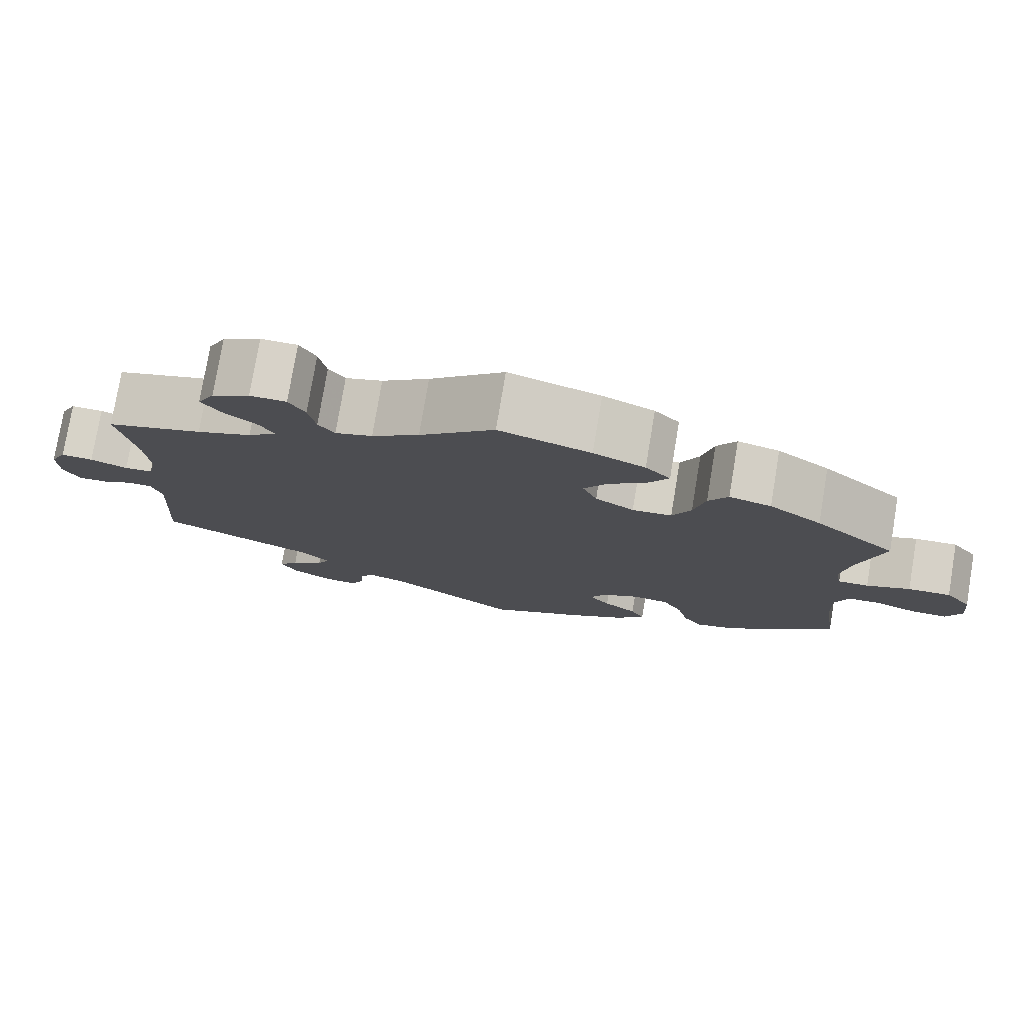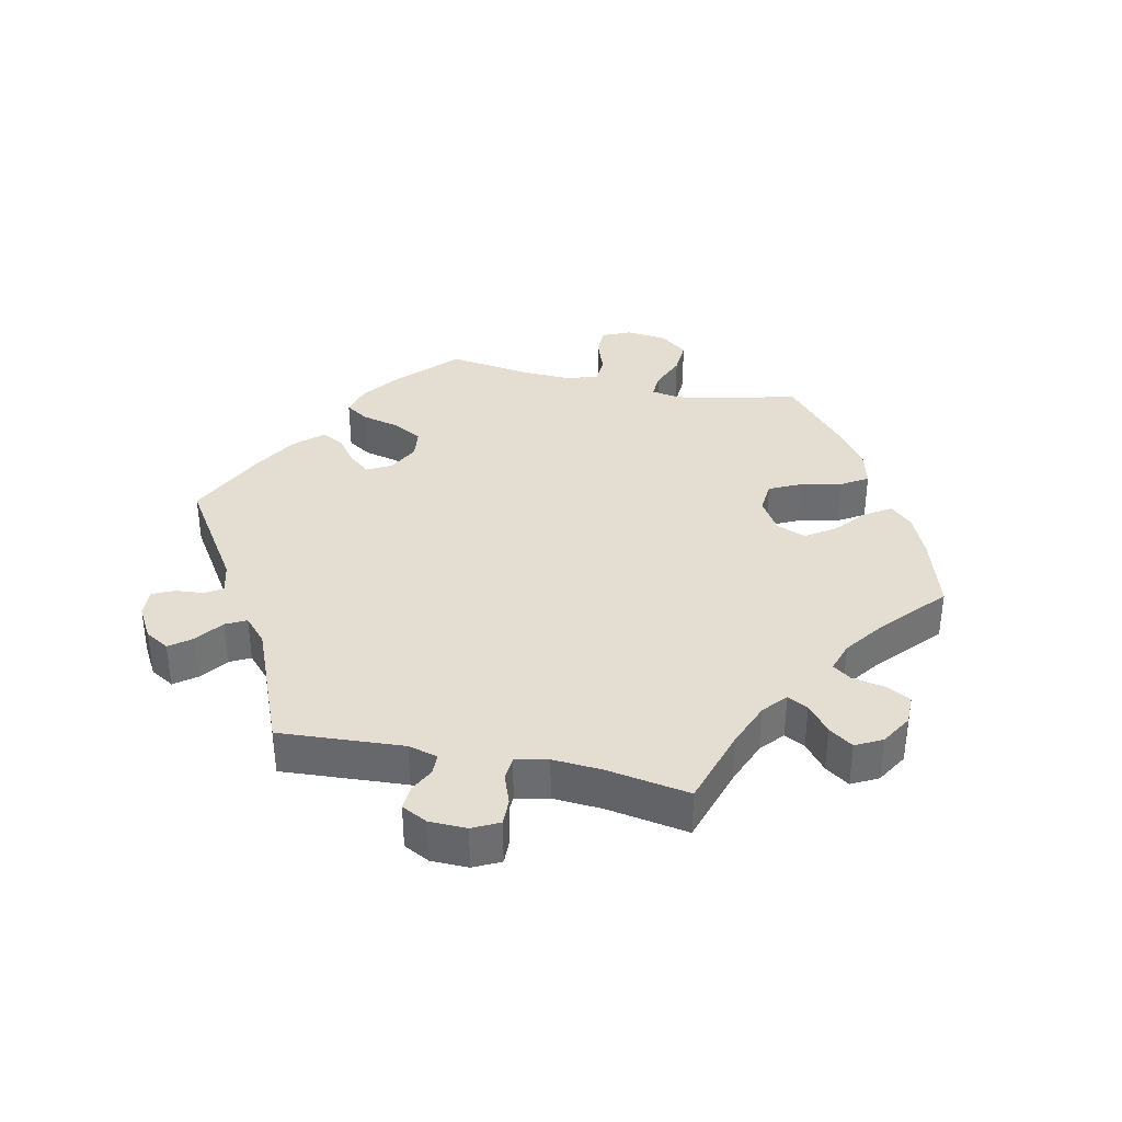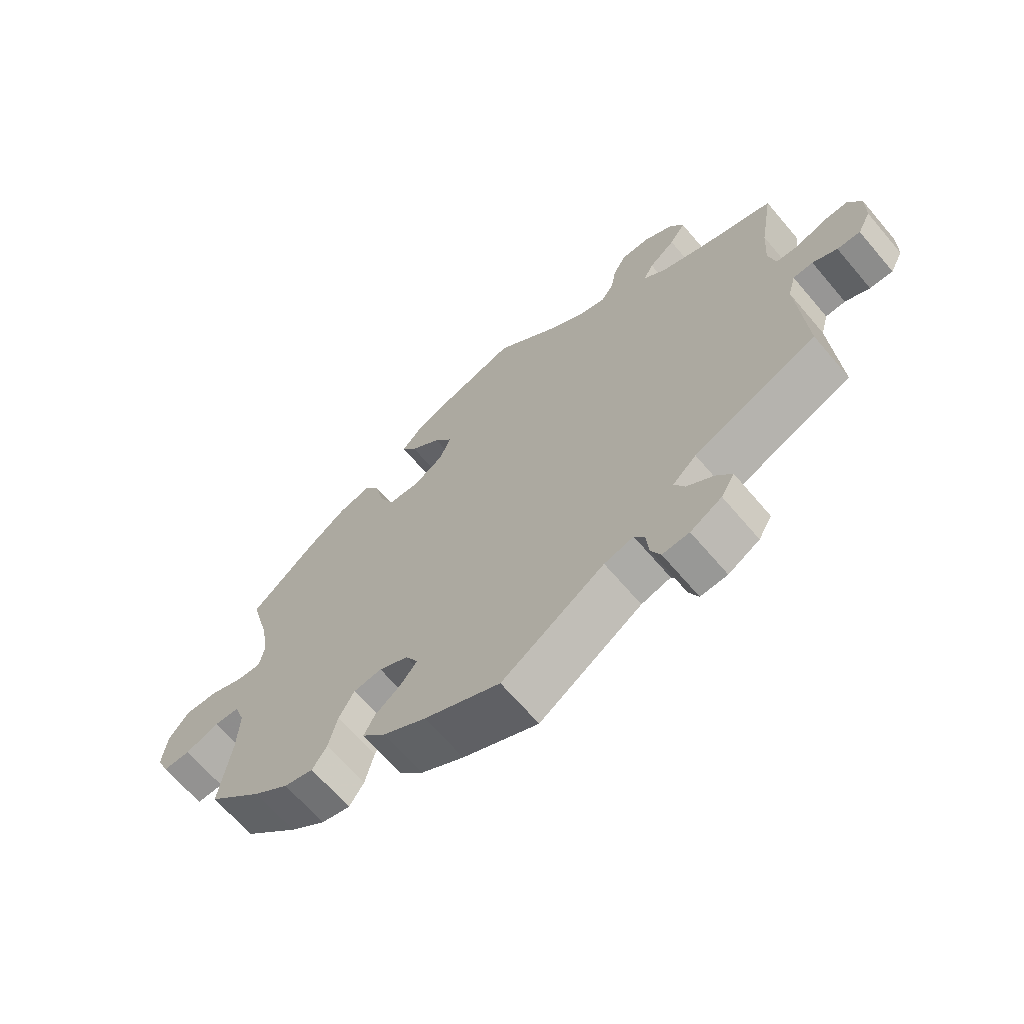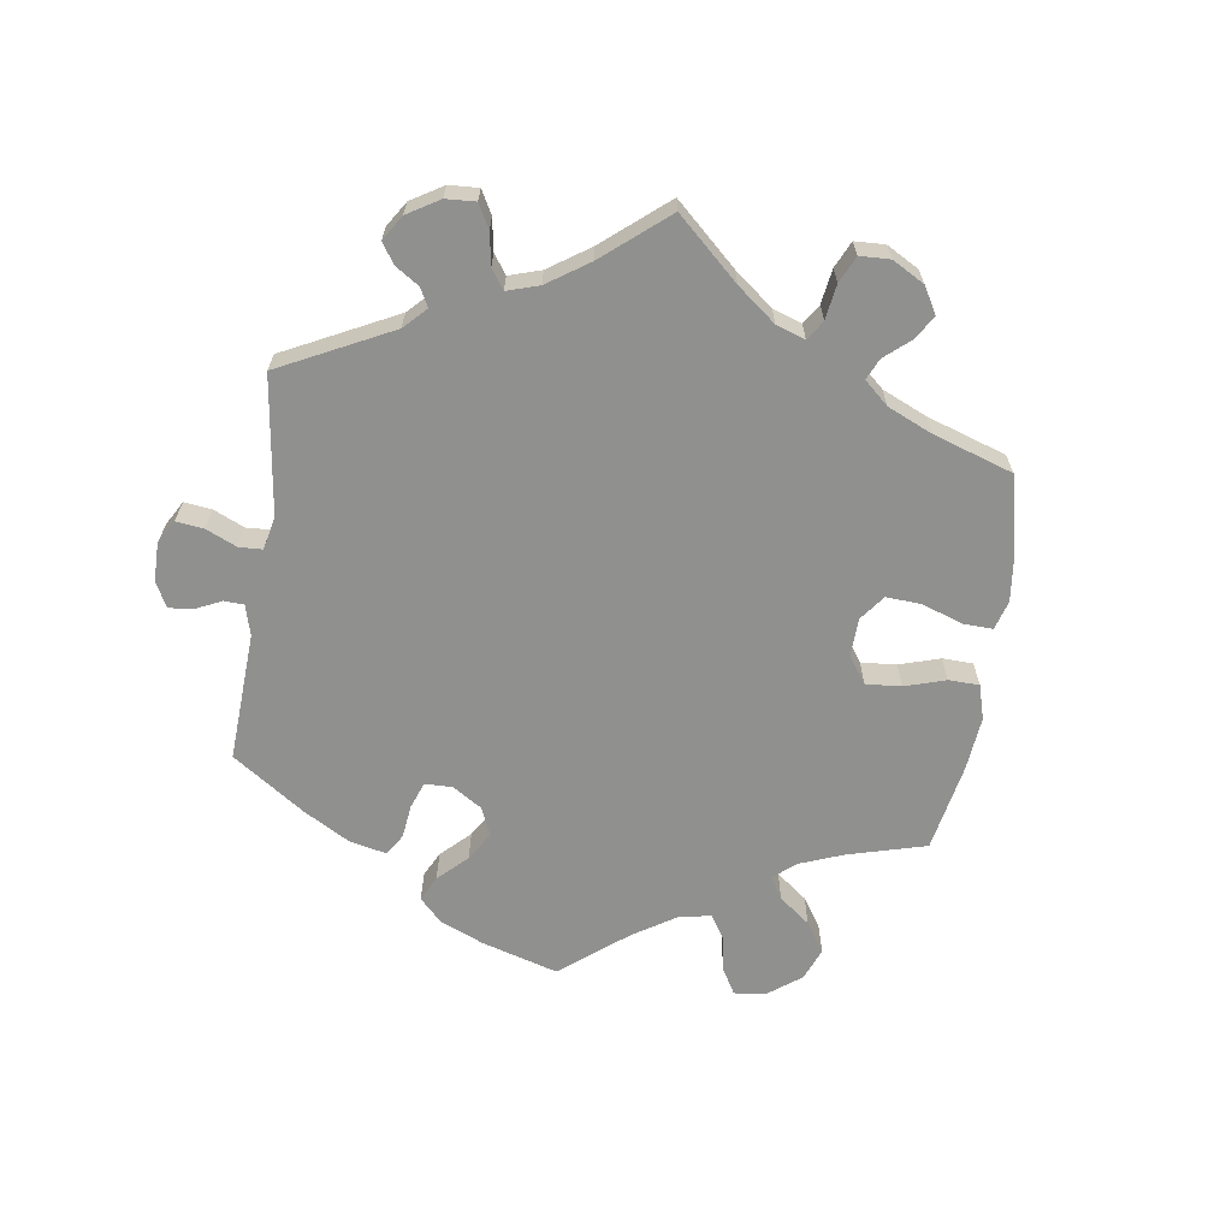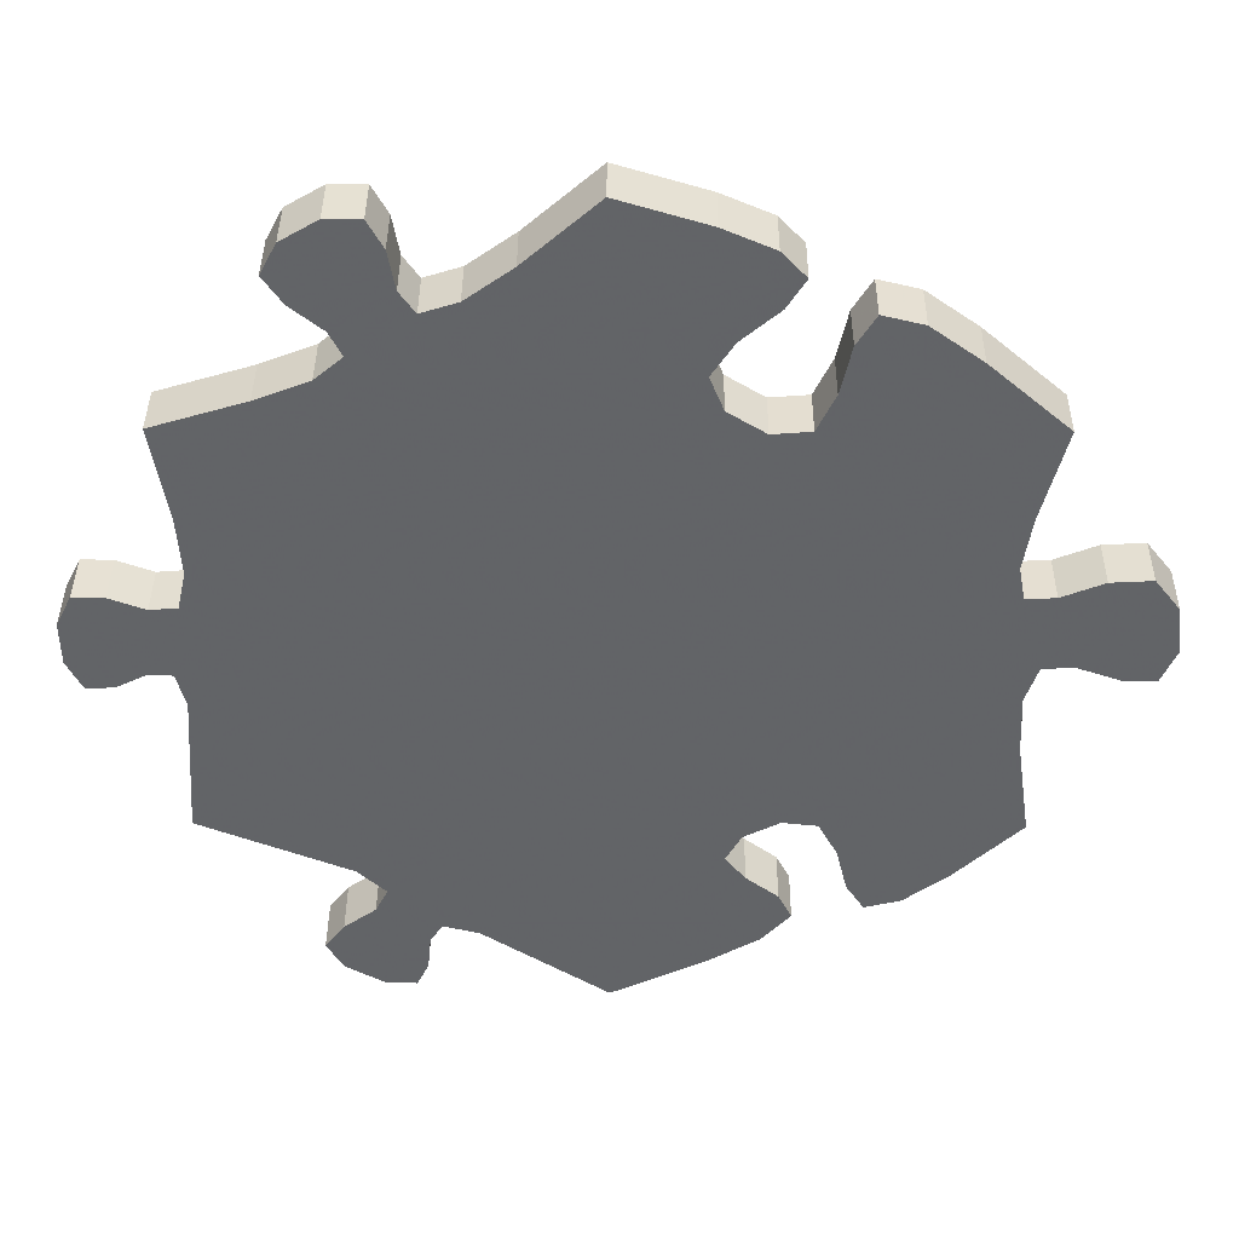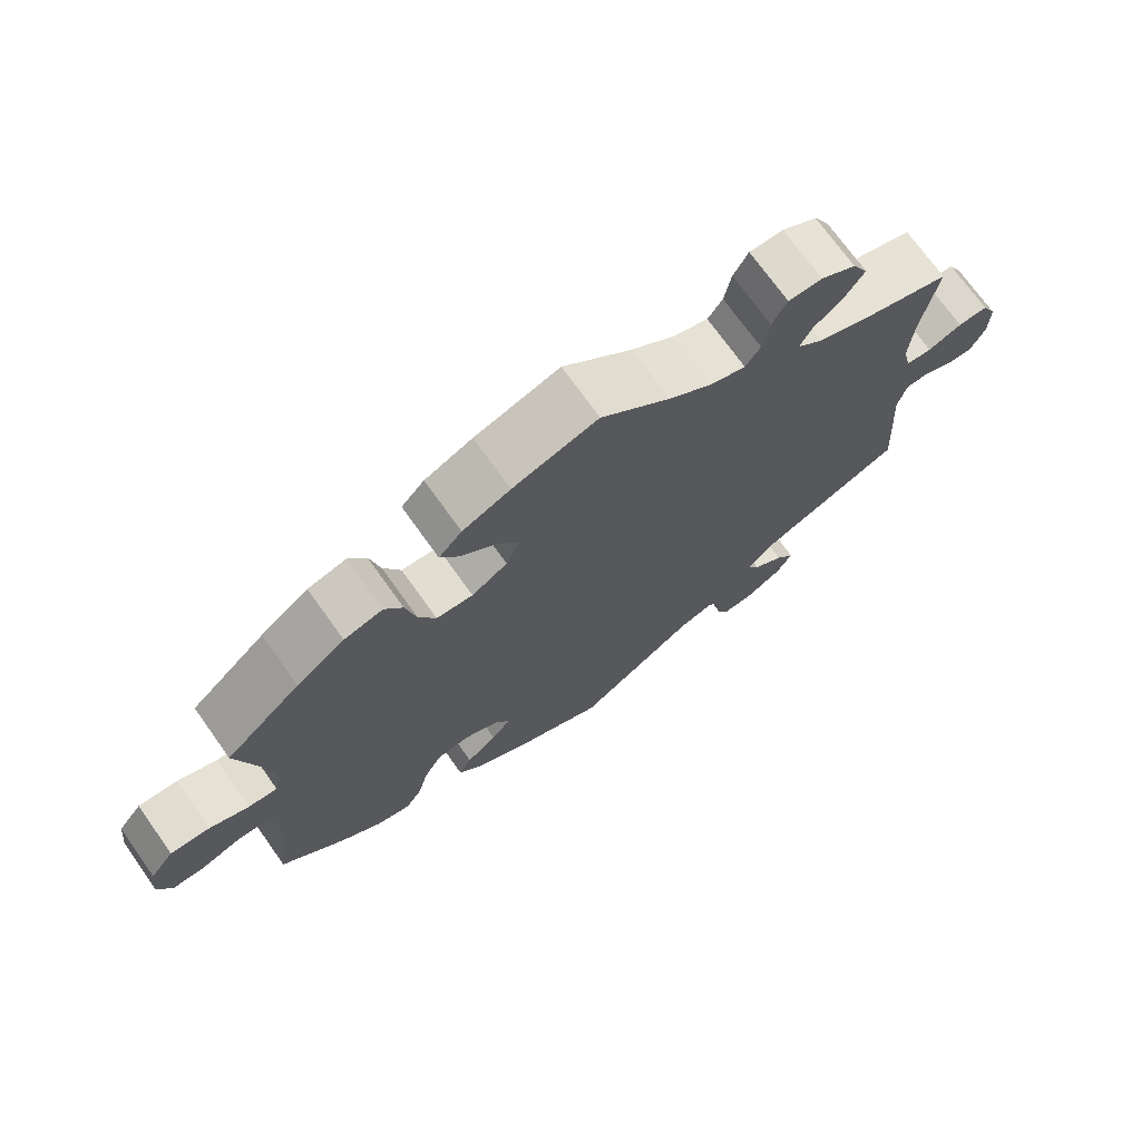
<metadata>
{"format":"obj","ext":"obj","renderer":"f3d","projection":"perspective","resolution":1024,"background":"white","views":[{"elev":77.4,"azim":9.5,"up":"+Z"},{"elev":36.3,"azim":-77.8,"up":"+Y"},{"elev":-66.5,"azim":-139.6,"up":"+Z"},{"elev":-65.5,"azim":-68.3,"up":"+Y"},{"elev":38.9,"azim":0.4,"up":"+Z"},{"elev":72.0,"azim":144.5,"up":"+Z"}]}
</metadata>
<code>
v -0.382 0.07 0.326
v -0.314 0.07 0.353
v -0.279 0.07 0.383
v -0.295 0.07 0.414
v -0.336 0.07 0.447
v -0.361 0.07 0.483
v -0.34 0.07 0.523
v -0.293 0.07 0.551
v -0.248 0.07 0.551
v -0.228 0.07 0.515
v -0.219 0.07 0.465
v -0.199 0.07 0.437
v -0.153 0.07 0.452
v -0.094 0.07 0.495
v -0.001 0.07 0.578
v 0.113 0.07 0.543
v 0.177 0.07 0.515
v 0.208 0.07 0.482
v 0.184 0.07 0.444
v 0.136 0.07 0.403
v 0.107 0.07 0.359
v 0.125 0.07 0.315
v 0.173 0.07 0.285
v 0.222 0.07 0.289
v 0.245 0.07 0.337
v 0.259 0.07 0.399
v 0.283 0.07 0.438
v 0.335 0.07 0.425
v 0.4 0.07 0.378
v 0.501 0.07 0.29
v 0.47 0.07 0.172
v 0.459 0.07 0.103
v 0.467 0.07 0.06
v 0.505 0.07 0.062
v 0.559 0.07 0.084
v 0.612 0.07 0.087
v 0.644 0.07 0.046
v 0.651 0.07 -0.016
v 0.632 0.07 -0.059
v 0.589 0.07 -0.059
v 0.535 0.07 -0.04
v 0.495 0.07 -0.042
v 0.479 0.07 -0.089
v 0.482 0.07 -0.164
v 0.5 0.07 -0.289
v 0.414 0.07 -0.371
v 0.358 0.07 -0.413
v 0.312 0.07 -0.425
v 0.289 0.07 -0.39
v 0.275 0.07 -0.333
v 0.251 0.07 -0.289
v 0.206 0.07 -0.284
v 0.16 0.07 -0.308
v 0.14 0.07 -0.344
v 0.166 0.07 -0.376
v 0.207 0.07 -0.407
v 0.224 0.07 -0.44
v 0.187 0.07 -0.481
v 0.119 0.07 -0.521
v 0 0.07 -0.578
v -0.161 0.07 -0.473
v -0.207 0.07 -0.461
v -0.223 0.07 -0.486
v -0.227 0.07 -0.53
v -0.242 0.07 -0.562
v -0.284 0.07 -0.56
v -0.333 0.07 -0.532
v -0.354 0.07 -0.496
v -0.329 0.07 -0.463
v -0.288 0.07 -0.433
v -0.272 0.07 -0.402
v -0.309 0.07 -0.368
v -0.501 0.07 -0.289
v -0.489 0.07 -0.102
v -0.501 0.07 -0.058
v -0.532 0.07 -0.057
v -0.57 0.07 -0.076
v -0.606 0.07 -0.078
v -0.626 0.07 -0.039
v -0.627 0.07 0.017
v -0.607 0.07 0.057
v -0.567 0.07 0.056
v -0.521 0.07 0.039
v -0.486 0.07 0.042
v -0.475 0.07 0.091
v -0.48 0.07 0.165
v -0.501 0.07 0.289
v -0.382 0 0.326
v -0.314 0 0.353
v -0.279 0 0.383
v -0.295 0 0.414
v -0.336 0 0.447
v -0.361 0 0.483
v -0.34 0 0.523
v -0.293 0 0.551
v -0.248 0 0.551
v -0.228 0 0.515
v -0.219 0 0.465
v -0.199 0 0.437
v -0.153 0 0.452
v -0.094 0 0.495
v -0.001 0 0.578
v 0.113 0 0.543
v 0.177 0 0.515
v 0.208 0 0.482
v 0.184 0 0.444
v 0.136 0 0.403
v 0.107 0 0.359
v 0.125 0 0.315
v 0.173 0 0.285
v 0.222 0 0.289
v 0.245 0 0.337
v 0.259 0 0.399
v 0.283 0 0.438
v 0.335 0 0.425
v 0.4 0 0.378
v 0.501 0 0.29
v 0.47 0 0.172
v 0.459 0 0.103
v 0.467 0 0.06
v 0.505 0 0.062
v 0.559 0 0.084
v 0.612 0 0.087
v 0.644 0 0.046
v 0.651 0 -0.016
v 0.632 0 -0.059
v 0.589 0 -0.059
v 0.535 0 -0.04
v 0.495 0 -0.042
v 0.479 0 -0.089
v 0.482 0 -0.164
v 0.5 0 -0.289
v 0.414 0 -0.371
v 0.358 0 -0.413
v 0.312 0 -0.425
v 0.289 0 -0.39
v 0.275 0 -0.333
v 0.251 0 -0.289
v 0.206 0 -0.284
v 0.16 0 -0.308
v 0.14 0 -0.344
v 0.166 0 -0.376
v 0.207 0 -0.407
v 0.224 0 -0.44
v 0.187 0 -0.481
v 0.119 0 -0.521
v 0 0 -0.578
v -0.161 0 -0.473
v -0.207 0 -0.461
v -0.223 0 -0.486
v -0.227 0 -0.53
v -0.242 0 -0.562
v -0.284 0 -0.56
v -0.333 0 -0.532
v -0.354 0 -0.496
v -0.329 0 -0.463
v -0.288 0 -0.433
v -0.272 0 -0.402
v -0.309 0 -0.368
v -0.501 0 -0.289
v -0.489 0 -0.102
v -0.501 0 -0.058
v -0.532 0 -0.057
v -0.57 0 -0.076
v -0.606 0 -0.078
v -0.626 0 -0.039
v -0.627 0 0.017
v -0.607 0 0.057
v -0.567 0 0.056
v -0.521 0 0.039
v -0.486 0 0.042
v -0.475 0 0.091
v -0.48 0 0.165
v -0.501 0 0.289
f 86 87 1
f 85 86 1 2
f 84 85 2 3
f 80 81 82 83
f 80 83 84
f 79 80 84
f 76 77 78 79
f 75 76 79 84
f 74 75 84 3
f 72 73 74 3
f 67 68 69 70
f 67 70 71
f 66 67 71
f 63 64 65 66
f 62 63 66 71
f 61 62 71 72
f 55 56 57 58
f 54 55 58 59
f 47 48 49 50
f 47 50 51
f 44 45 46 47
f 43 44 47 51
f 42 43 51 52
f 38 39 40 41
f 38 41 42
f 37 38 42
f 34 35 36 37
f 33 34 37 42
f 28 29 30 31
f 28 31 32
f 25 26 27 28
f 24 25 28 32
f 23 24 32 33
f 17 18 19 20
f 17 20 21
f 14 15 16 17
f 13 14 17 21
f 12 13 21 22
f 8 9 10 11
f 8 11 12
f 7 8 12
f 4 5 6 7
f 3 4 7 12
f 54 59 60 61
f 53 54 61 72
f 42 52 53 72
f 23 33 42 72
f 22 23 72
f 3 12 22 72
f 88 174 173
f 89 88 173 172
f 90 89 172 171
f 170 169 168 167
f 171 170 167
f 171 167 166
f 166 165 164 163
f 171 166 163 162
f 90 171 162 161
f 90 161 160 159
f 157 156 155 154
f 158 157 154
f 158 154 153
f 153 152 151 150
f 158 153 150 149
f 159 158 149 148
f 145 144 143 142
f 146 145 142 141
f 137 136 135 134
f 138 137 134
f 134 133 132 131
f 138 134 131 130
f 139 138 130 129
f 128 127 126 125
f 129 128 125
f 129 125 124
f 124 123 122 121
f 129 124 121 120
f 118 117 116 115
f 119 118 115
f 115 114 113 112
f 119 115 112 111
f 120 119 111 110
f 107 106 105 104
f 108 107 104
f 104 103 102 101
f 108 104 101 100
f 109 108 100 99
f 98 97 96 95
f 99 98 95
f 99 95 94
f 94 93 92 91
f 99 94 91 90
f 148 147 146 141
f 159 148 141 140
f 159 140 139 129
f 159 129 120 110
f 159 110 109
f 159 109 99 90
f 1 88 89 2
f 2 89 90 3
f 3 90 91 4
f 4 91 92 5
f 5 92 93 6
f 6 93 94 7
f 7 94 95 8
f 8 95 96 9
f 9 96 97 10
f 10 97 98 11
f 11 98 99 12
f 12 99 100 13
f 13 100 101 14
f 14 101 102 15
f 15 102 103 16
f 16 103 104 17
f 17 104 105 18
f 18 105 106 19
f 19 106 107 20
f 20 107 108 21
f 21 108 109 22
f 22 109 110 23
f 23 110 111 24
f 24 111 112 25
f 25 112 113 26
f 26 113 114 27
f 27 114 115 28
f 28 115 116 29
f 29 116 117 30
f 30 117 118 31
f 31 118 119 32
f 32 119 120 33
f 33 120 121 34
f 34 121 122 35
f 35 122 123 36
f 36 123 124 37
f 37 124 125 38
f 38 125 126 39
f 39 126 127 40
f 40 127 128 41
f 41 128 129 42
f 42 129 130 43
f 43 130 131 44
f 44 131 132 45
f 45 132 133 46
f 46 133 134 47
f 47 134 135 48
f 48 135 136 49
f 49 136 137 50
f 50 137 138 51
f 51 138 139 52
f 52 139 140 53
f 53 140 141 54
f 54 141 142 55
f 55 142 143 56
f 56 143 144 57
f 57 144 145 58
f 58 145 146 59
f 59 146 147 60
f 60 147 148 61
f 61 148 149 62
f 62 149 150 63
f 63 150 151 64
f 64 151 152 65
f 65 152 153 66
f 66 153 154 67
f 67 154 155 68
f 68 155 156 69
f 69 156 157 70
f 70 157 158 71
f 71 158 159 72
f 72 159 160 73
f 73 160 161 74
f 74 161 162 75
f 75 162 163 76
f 76 163 164 77
f 77 164 165 78
f 78 165 166 79
f 79 166 167 80
f 80 167 168 81
f 81 168 169 82
f 82 169 170 83
f 83 170 171 84
f 84 171 172 85
f 85 172 173 86
f 86 173 174 87
f 87 174 88 1

</code>
